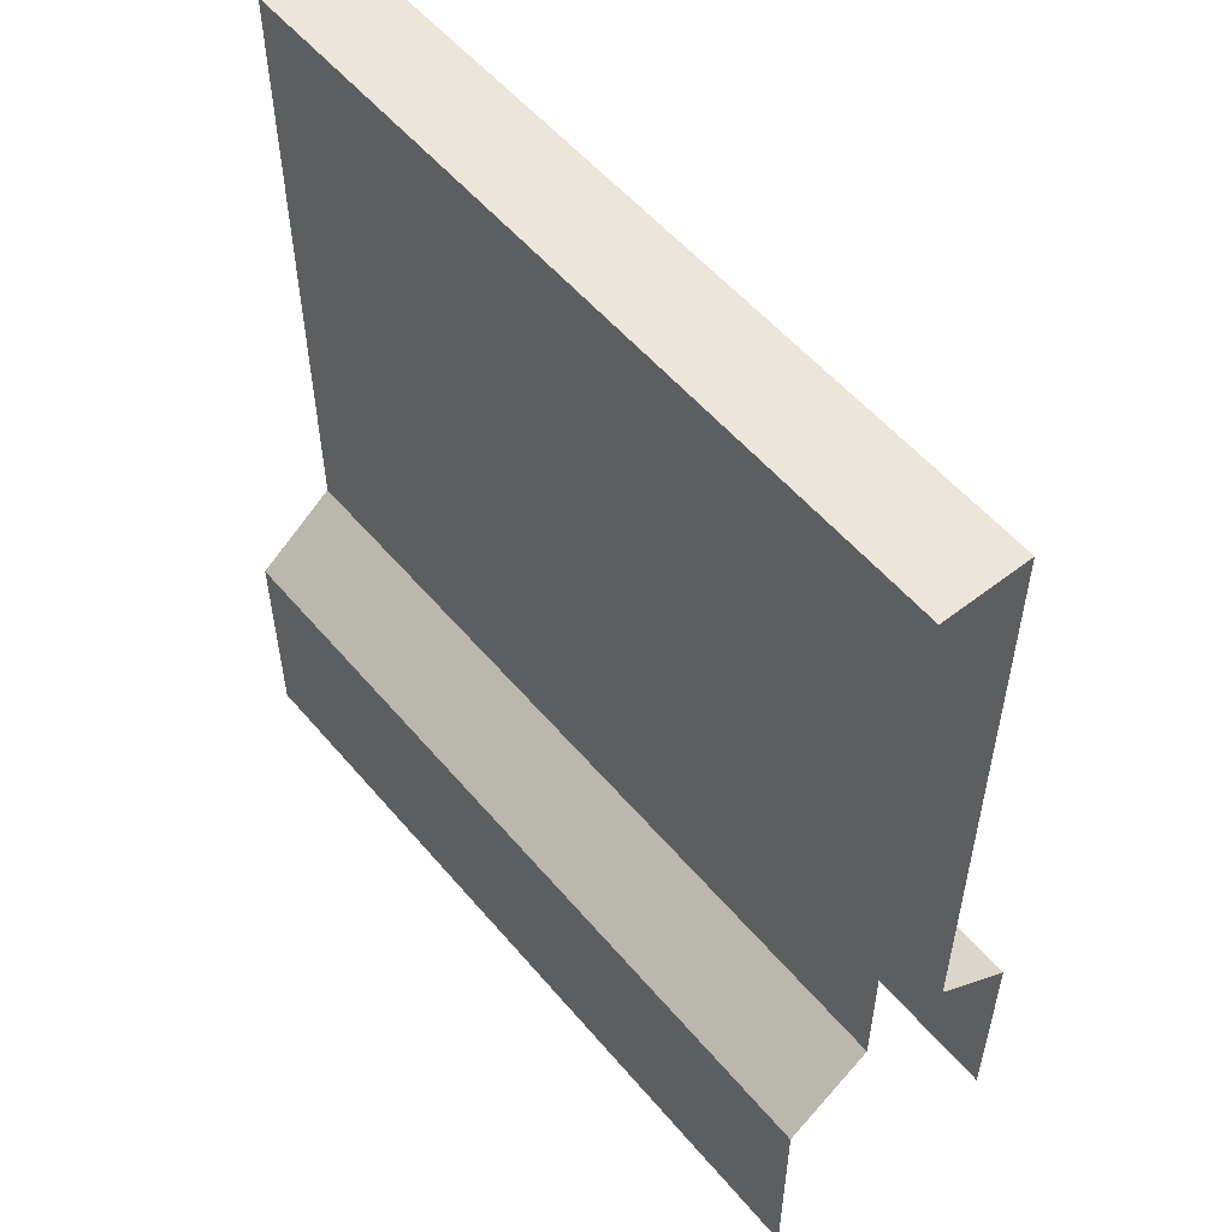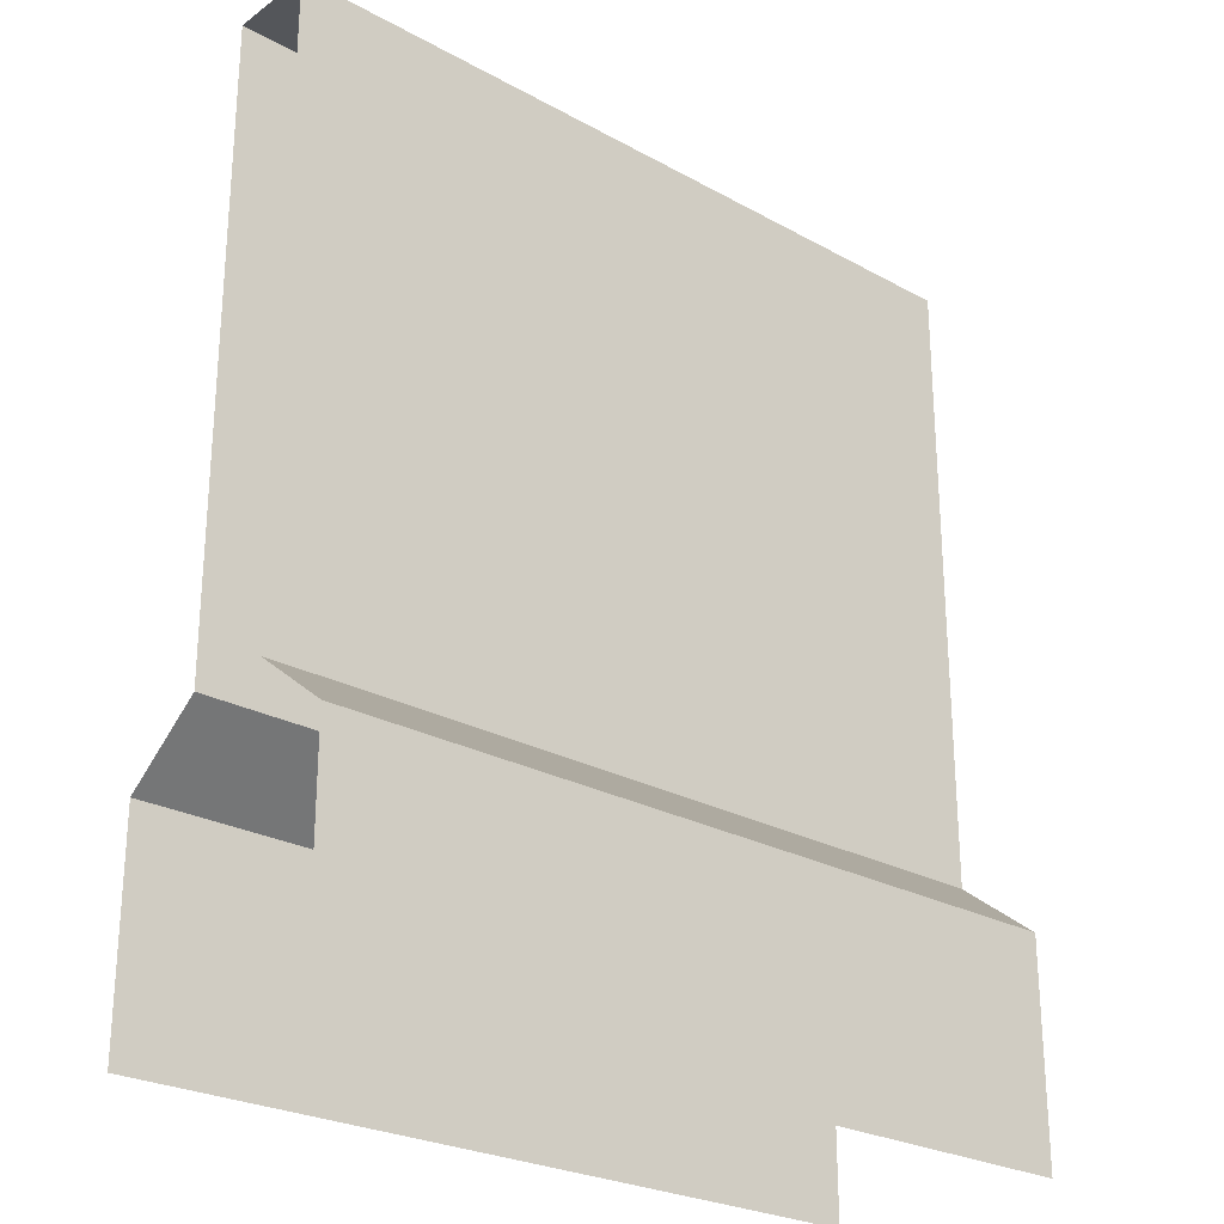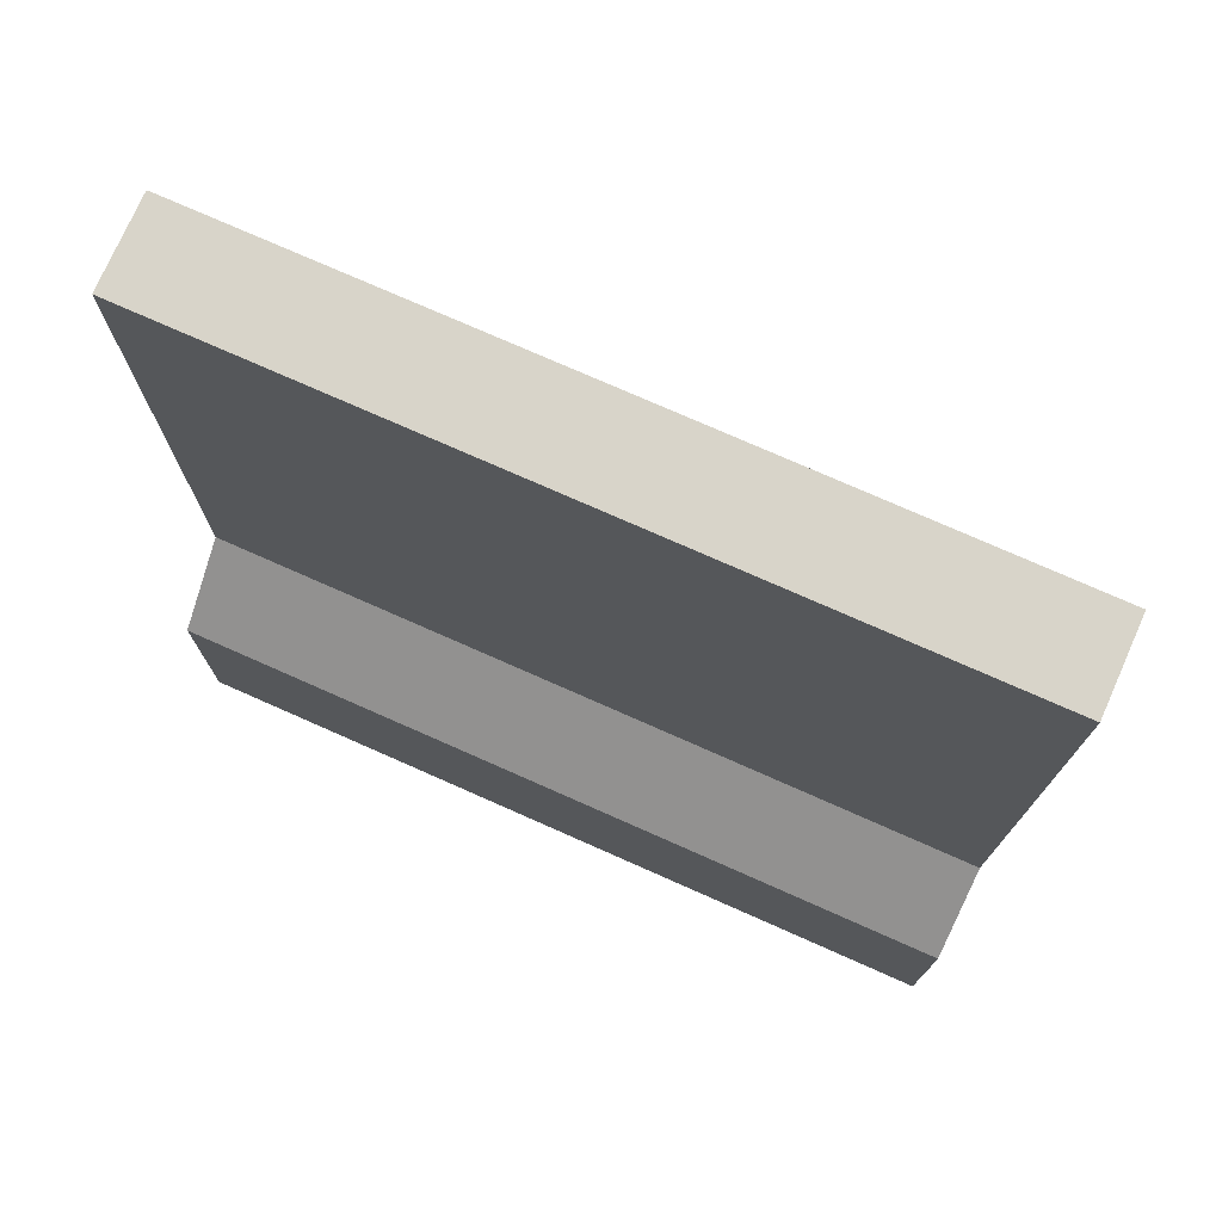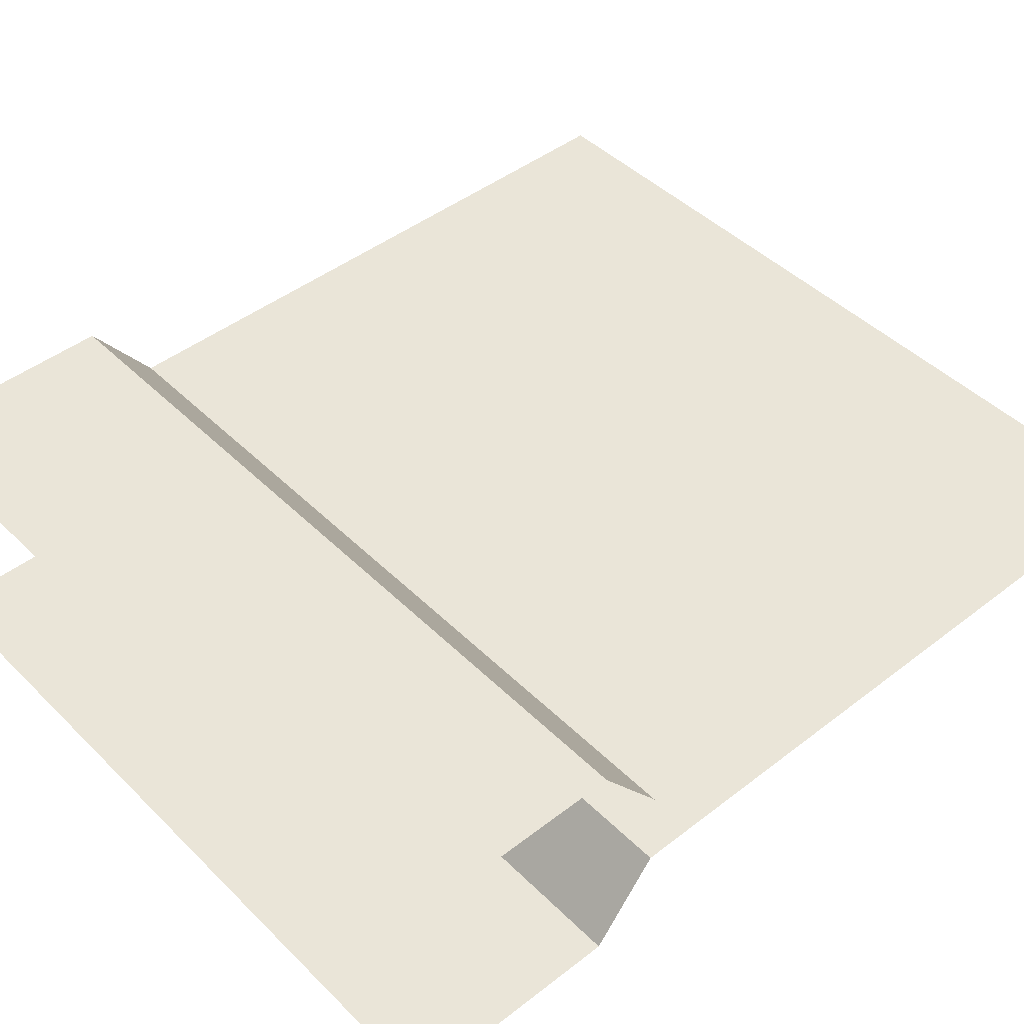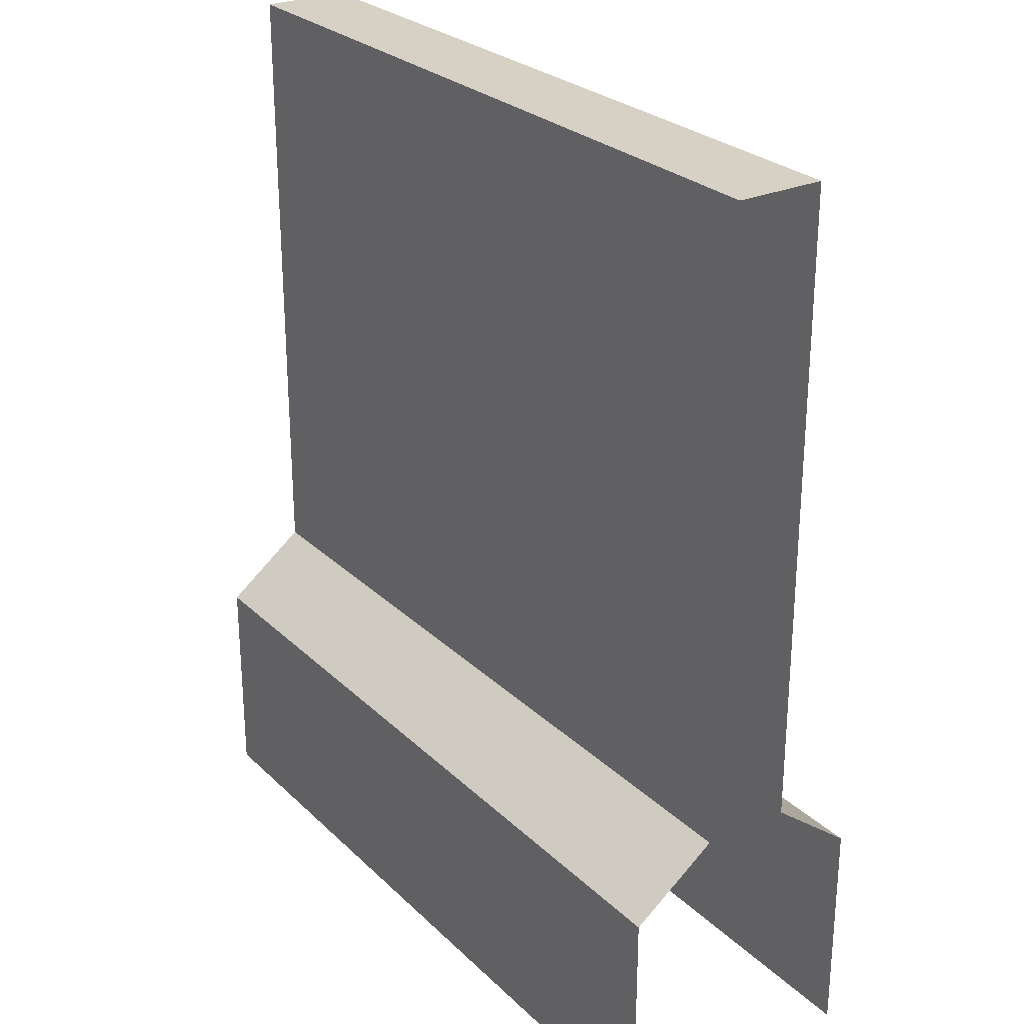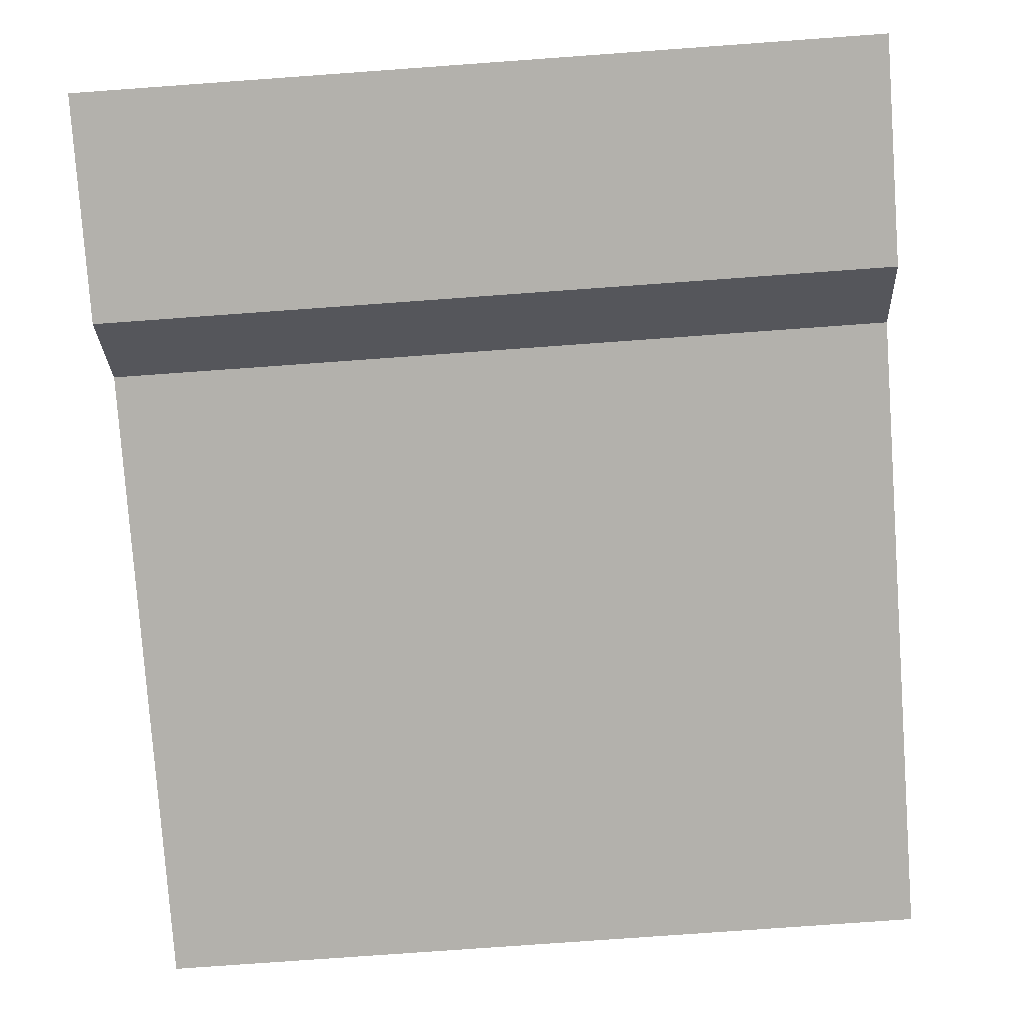
<metadata>
{"format":"obj","ext":"obj","renderer":"f3d","projection":"perspective","resolution":1024,"background":"white","views":[{"elev":54.9,"azim":50.6,"up":"+Y"},{"elev":-25.5,"azim":138.6,"up":"+Y"},{"elev":75.5,"azim":-156.1,"up":"+Y"},{"elev":45.4,"azim":48.3,"up":"+Z"},{"elev":26.7,"azim":55.2,"up":"+Y"},{"elev":-79.1,"azim":4.1,"up":"+Z"}]}
</metadata>
<code>
v -2.361 0.7158 0.2677
v -2.361 4.552 0.2677
v 2.361 4.552 0.2677
v 2.361 0.7158 0.2677
v -2.361 4.552 0.2677
v -2.361 4.552 -0.2677
v 2.361 4.552 -0.2677
v 2.361 4.552 0.2677
v -2.361 4.552 -0.2677
v -2.361 0.7158 -0.2677
v 2.361 0.7158 -0.2677
v 2.361 4.552 -0.2677
v -2.361 0.7158 -0.2677
v -2.361 0.3347 -0.7664
v 2.361 0.3347 -0.7664
v 2.361 0.7158 -0.2677
v 2.361 0.7158 0.2677
v 2.361 0.3347 0.7664
v -2.361 0.3347 0.7664
v -2.361 0.7158 0.2677
v -2.361 0.3347 -0.7664
v -2.361 -1 -0.7664
v 2.361 -1 -0.7664
v 2.361 0.3347 -0.7664
v 2.361 0.3347 0.7664
v 2.361 -1 0.7664
v -2.361 -1 0.7664
v -2.361 0.3347 0.7664
g wall_01_(4)_558_37
f 1 3 2
f 1 4 3
f 5 7 6
f 5 8 7
f 9 11 10
f 9 12 11
f 13 15 14
f 13 16 15
f 17 19 18
f 17 20 19
f 21 23 22
f 21 24 23
f 25 27 26
f 25 28 27

</code>
